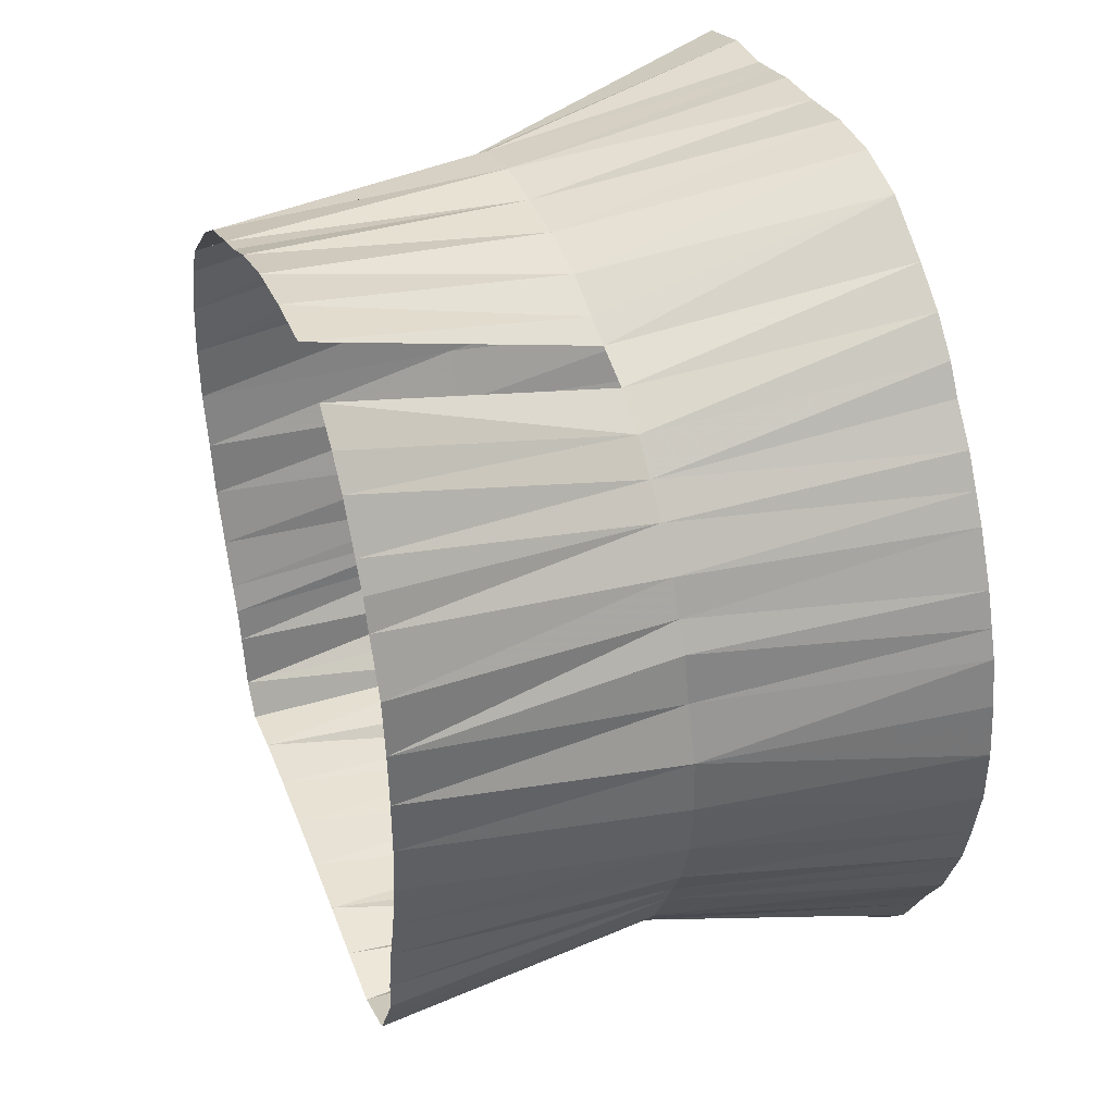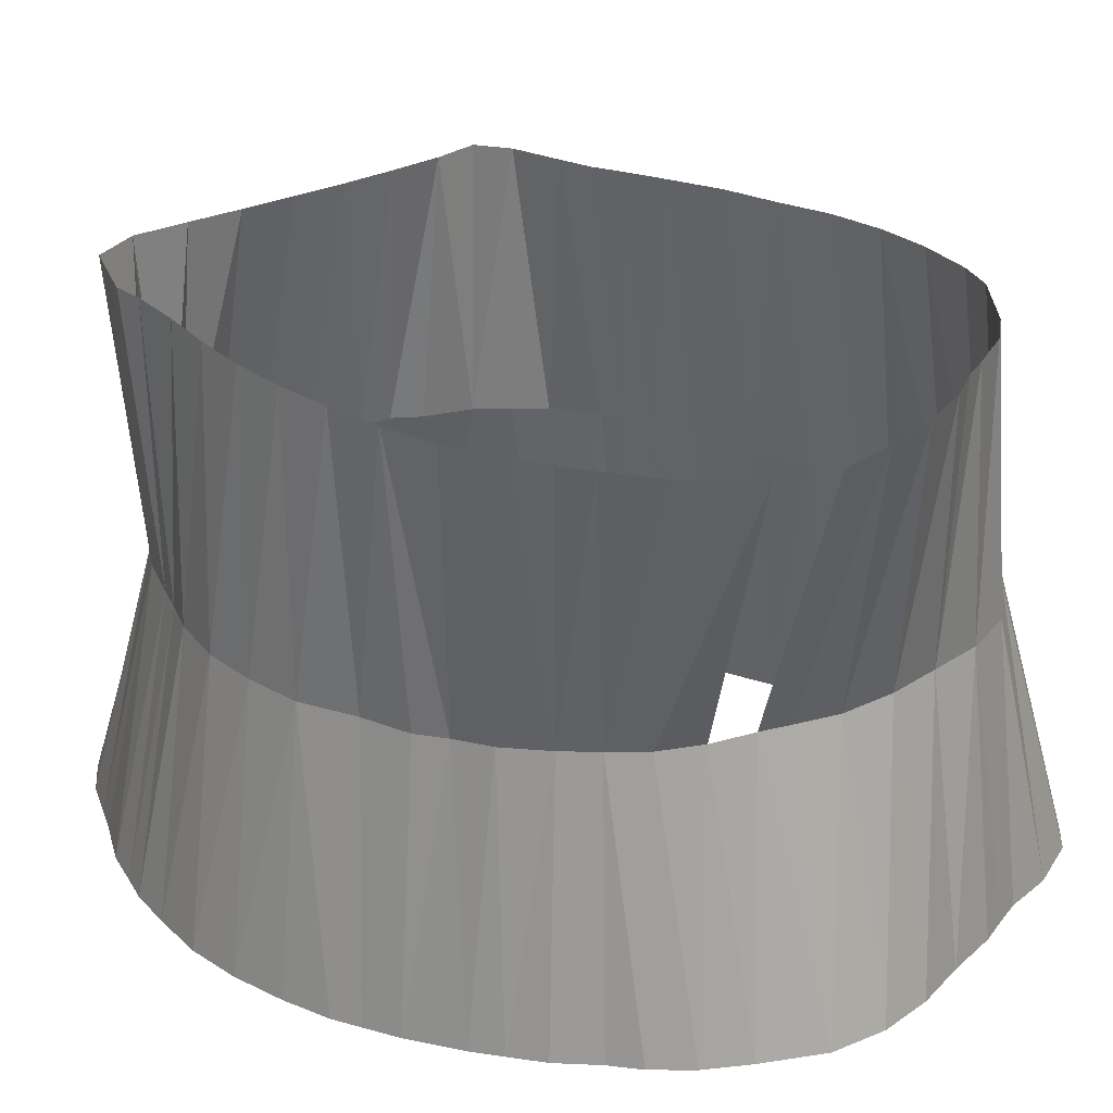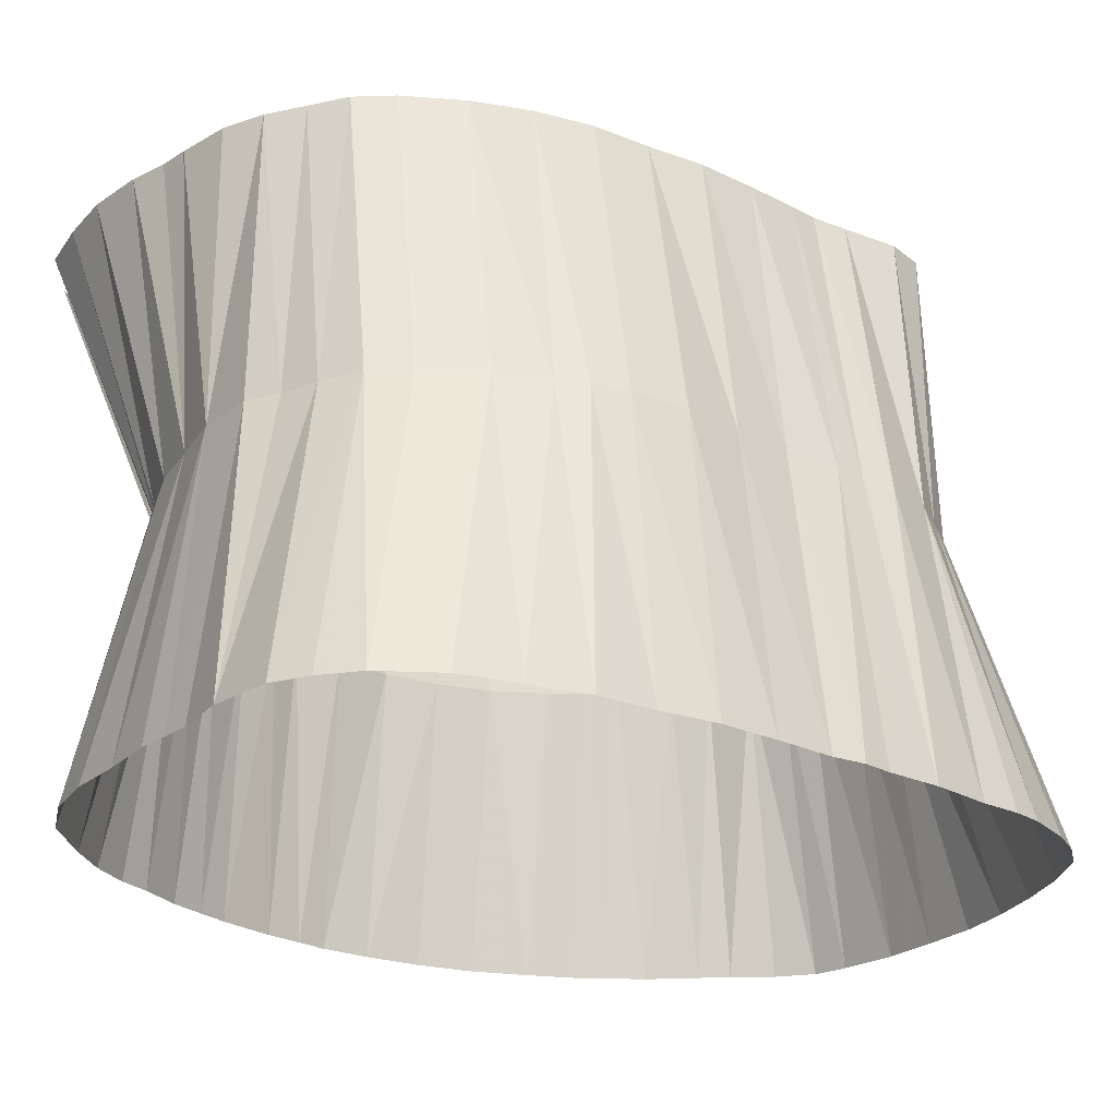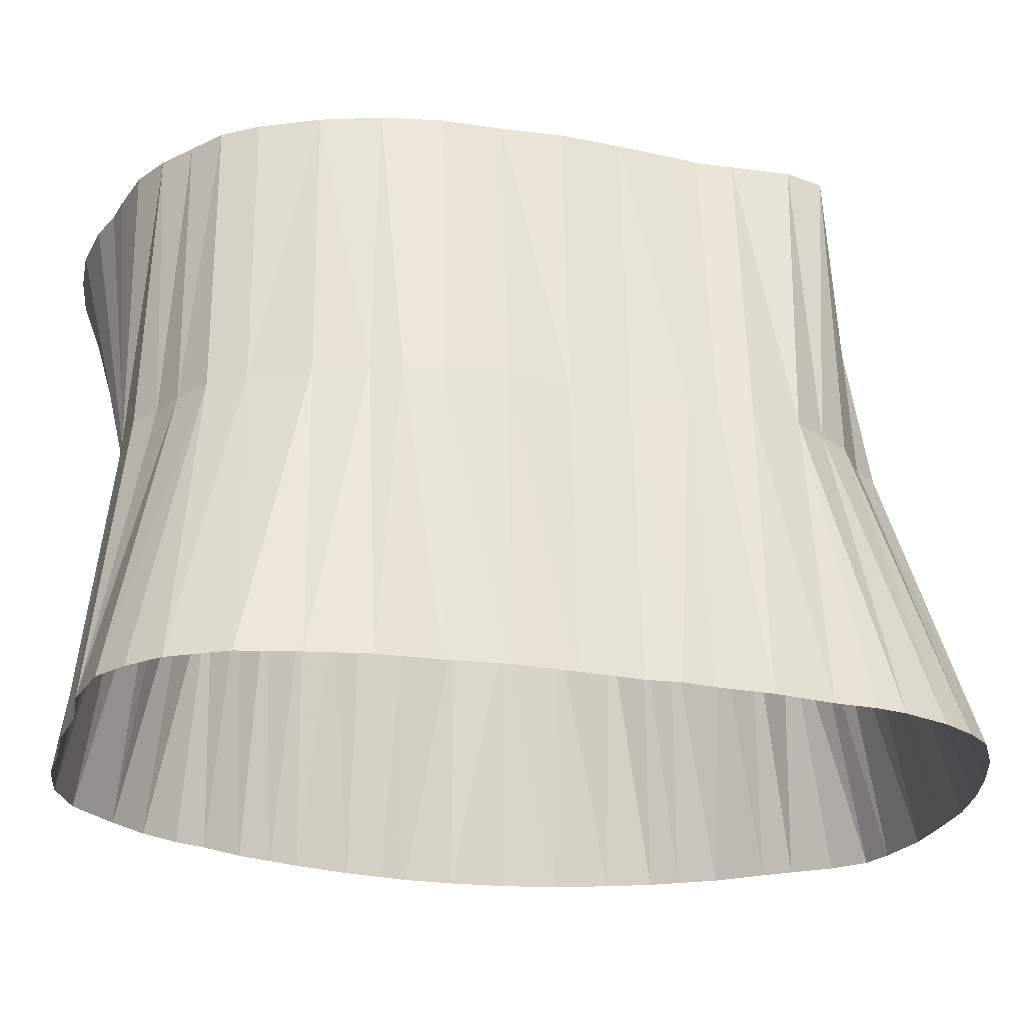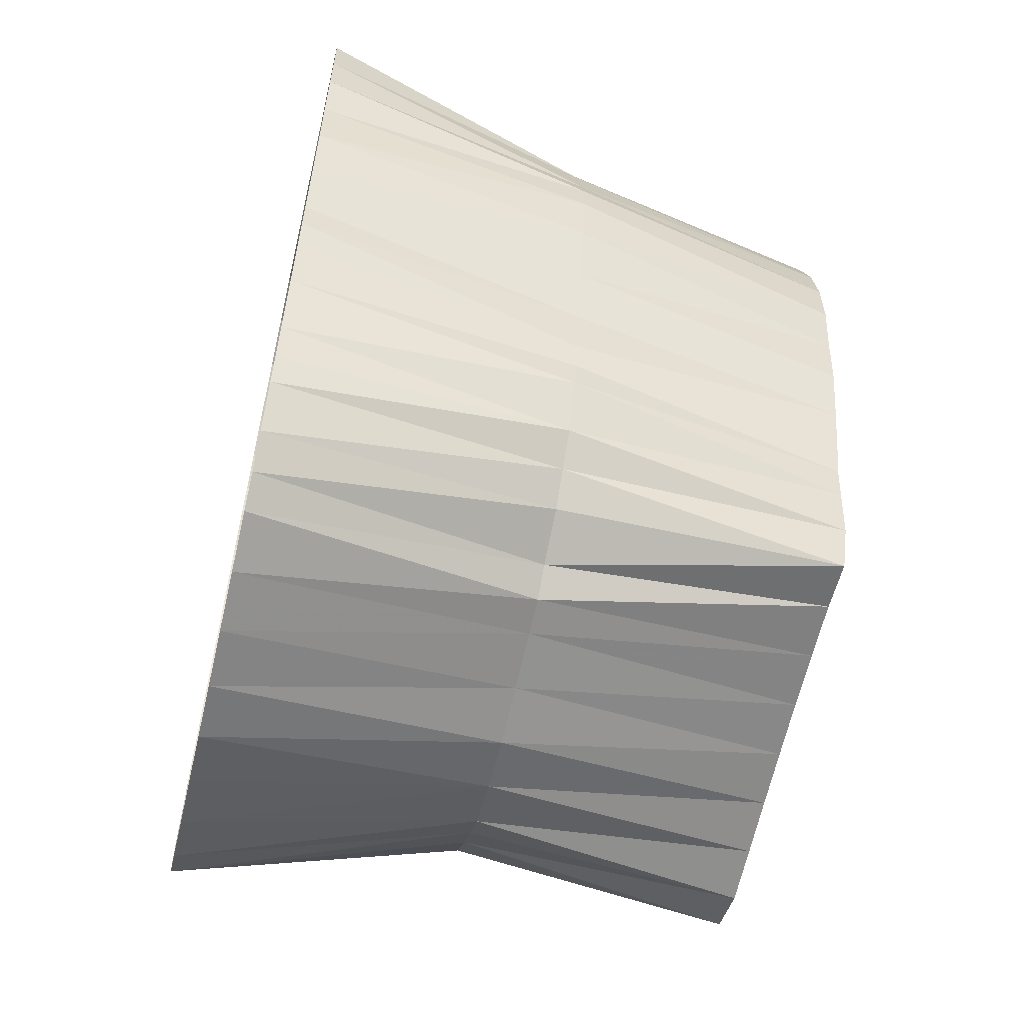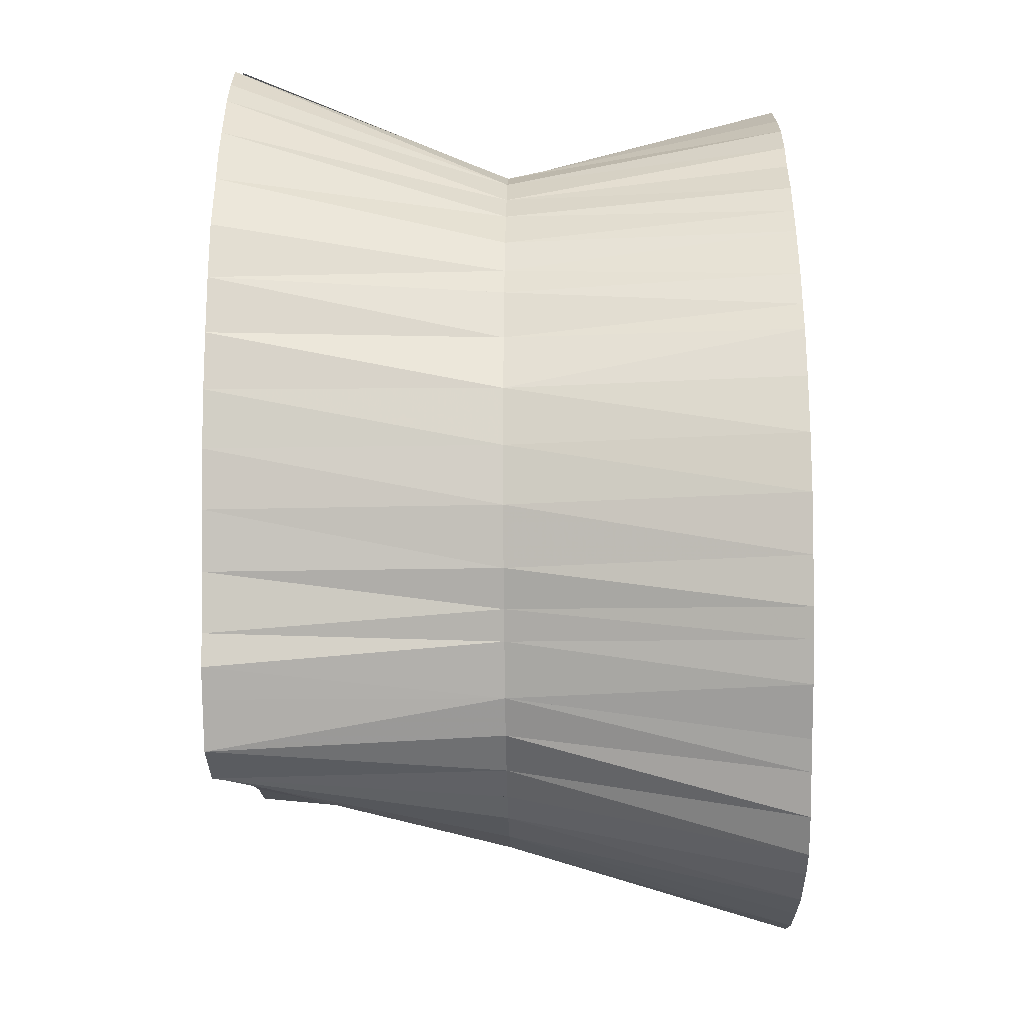
<metadata>
{"format":"obj","ext":"obj","renderer":"f3d","projection":"perspective","resolution":1024,"background":"white","views":[{"elev":41.1,"azim":68.9,"up":"+Y"},{"elev":26.6,"azim":134.3,"up":"+Z"},{"elev":-23.3,"azim":-114.9,"up":"+Z"},{"elev":-22.3,"azim":-95.2,"up":"+Z"},{"elev":-59.7,"azim":-103.2,"up":"+Y"},{"elev":-14.5,"azim":91.4,"up":"+Y"}]}
</metadata>
<code>
v 610.6 562.5 -145.1
v 575 712.5 -145.1
v 536.2 666.9 -145.1
v 540.5 696.9 -145.1
v 545 663.1 -95.07
v 640.6 568.6 -145.1
v 666.9 655.6 -145.1
v 620.6 587.7 -45.07
v 536.7 686.9 -145.1
v 663.3 646.9 -95.07
v 558 676.9 -45.07
v 536.2 676.9 -145.1
v 561.1 686.9 -45.07
v 538 656.9 -145.1
v 539.1 646.9 -145.1
v 559.4 636.9 -45.07
v 600.6 715.5 -45.07
v 600.6 590 -45.07
v 541.6 636.9 -145.1
v 584.4 581.2 -95.07
v 544.4 626.9 -145.1
v 545 621.2 -145.1
v 556.4 666.9 -45.07
v 545 702.5 -145.1
v 590.6 563.8 -145.1
v 546.8 616.2 -145.1
v 550.1 706.9 -145.1
v 662 596.9 -145.1
v 654.6 583.8 -145.1
v 656.6 606.9 -45.07
v 650.9 576.9 -145.1
v 555 617.5 -95.07
v 666.5 608.8 -145.1
v 549.1 606.9 -145.1
v 663.8 636.9 -95.07
v 552.8 596.9 -145.1
v 554.6 590 -145.1
v 556.8 585 -145.1
v 562 626.9 -45.07
v 630.6 708.8 -145.1
v 560.6 710.5 -145.1
v 580.6 714.1 -145.1
v 561.6 577.5 -145.1
v 662.7 666.9 -145.1
v 566.2 572.5 -145.1
v 570 711.2 -145.1
v 558.1 646.9 -45.07
v 620.6 563.8 -145.1
v 571.2 568.8 -145.1
v 580.6 565.6 -145.1
v 590.6 715.3 -145.1
v 630.6 565.3 -145.1
v 600.6 562.7 -145.1
v 655 681.2 -145.1
v 600.6 717.2 -145.1
v 646.2 693.1 -145.1
v 642.9 698.1 -145.1
v 647.1 683.8 -95.07
v 640.3 586.2 -95.07
v 610.6 717.3 -145.1
v 665 660.6 -145.1
v 620.6 715 -145.1
v 637.5 703.8 -145.1
v 662.8 636.9 -45.07
v 646.2 571.2 -145.1
v 556.4 656.9 -45.07
v 651.6 686.9 -145.1
v 657.2 588.8 -145.1
v 658 676.2 -145.1
v 620.6 719.5 -45.07
v 664.6 603.8 -145.1
v 668.3 616.9 -145.1
v 668.8 646.9 -145.1
v 670 626.9 -145.1
v 670 636.9 -145.1
v 564.6 618.1 -45.07
v 564.4 693.1 -45.07
v 567.2 606.9 -45.07
v 566.2 613.1 -45.07
v 569.4 698.1 -45.07
v 568.6 596.9 -45.07
v 571.9 590.6 -45.07
v 566.2 701.2 -95.07
v 574.4 703.1 -45.07
v 580.6 591.2 -45.07
v 580.6 707.5 -45.07
v 590.6 590.8 -45.07
v 589.4 710.8 -45.07
v 594.4 712.5 -45.07
v 610.6 588.9 -45.07
v 620.6 577.3 -95.07
v 610.6 718.4 -45.07
v 630.6 586.2 -45.07
v 630.6 719.7 -45.07
v 579.8 585 -95.07
v 640.6 585 -45.07
v 640 715.5 -45.07
v 645 710.6 -45.07
v 649.6 588.2 -45.07
v 649 705.6 -45.07
v 653.6 697.5 -45.07
v 653.8 596.2 -45.07
v 658.1 686.9 -45.07
v 656.2 601.2 -45.07
v 656.2 692.5 -45.07
v 658.4 616.9 -45.07
v 570.8 705.2 -95.07
v 660.9 626.9 -45.07
v 662 676.9 -45.07
v 663.3 666.9 -45.07
v 663.8 646.9 -45.07
v 663.8 656.9 -45.07
v 545 656.9 -95.07
v 546.6 646.9 -95.07
v 546.2 668.1 -95.07
v 550.3 636.9 -95.07
v 548.1 676.9 -95.07
v 551.7 686.9 -95.07
v 553.8 626.9 -95.07
v 555 693.1 -95.07
v 556.7 606.9 -95.07
v 556.2 612.5 -95.07
v 560.6 697.8 -95.07
v 561.4 598.6 -95.07
v 566.2 593.8 -95.07
v 571.2 588.9 -95.07
v 580.6 707.5 -95.07
v 590.6 580.3 -95.07
v 590.6 707.5 -95.07
v 600.6 578.6 -95.07
v 600.6 707.5 -95.07
v 610.6 576.6 -95.07
v 610.6 705.9 -95.07
v 618.1 702.8 -95.07
v 623.1 700.6 -95.07
v 630 579.5 -95.07
v 630.6 697.8 -95.07
v 635 582.5 -95.07
v 637.5 693.8 -95.07
v 642.5 688.8 -95.07
v 646.2 591.2 -95.07
v 650.3 596.9 -95.07
v 652.2 676.9 -95.07
v 654.6 605.6 -95.07
v 655 670.6 -95.07
v 656.9 610.6 -95.07
v 657.9 665.6 -95.07
v 660 616.9 -95.07
v 659.8 656.9 -95.07
v 663 626.9 -95.07
f 1 48 91
f 1 48 132
f 1 53 132
f 2 42 127
f 2 46 107
f 3 12 115
f 3 14 5
f 4 9 118
f 4 24 120
f 6 52 136
f 6 65 138
f 7 61 149
f 7 73 10
f 9 12 117
f 14 15 113
f 15 19 114
f 19 21 116
f 21 22 119
f 22 26 32
f 24 27 120
f 24 27 123
f 25 50 128
f 25 53 130
f 26 34 122
f 27 41 123
f 28 68 142
f 28 71 144
f 29 31 59
f 29 31 141
f 29 68 141
f 29 68 142
f 31 65 59
f 33 71 146
f 33 72 148
f 34 36 121
f 36 37 124
f 37 38 124
f 37 38 125
f 38 43 125
f 38 43 126
f 40 62 134
f 40 62 135
f 40 63 137
f 41 46 83
f 41 46 107
f 42 51 127
f 42 51 129
f 43 45 126
f 44 61 147
f 44 69 145
f 45 49 95
f 48 52 91
f 49 50 20
f 51 55 129
f 51 55 131
f 54 67 58
f 54 69 143
f 55 60 131
f 56 57 139
f 56 57 140
f 56 67 140
f 57 63 139
f 60 62 133
f 72 74 150
f 73 75 10
f 73 75 35
f 74 75 35
f 5 113 14
f 5 113 23
f 5 113 66
f 5 115 3
f 5 115 23
f 10 35 64
f 10 35 73
f 10 35 75
f 10 35 111
f 10 149 7
f 10 149 112
f 20 95 49
f 20 95 85
f 20 128 50
f 20 128 87
f 32 119 22
f 32 119 39
f 32 122 26
f 32 122 76
f 35 150 64
f 35 150 74
f 58 140 67
f 58 140 101
f 58 140 105
f 58 143 54
f 58 143 103
f 59 138 65
f 59 138 96
f 59 141 29
f 59 141 31
f 59 141 96
f 59 141 99
f 83 107 41
f 83 107 46
f 83 107 80
f 83 107 84
f 83 123 41
f 83 123 77
f 83 123 80
f 91 132 1
f 91 132 8
f 91 132 48
f 91 136 8
f 91 136 52
f 91 136 93
f 95 126 45
f 95 126 82
f 95 126 85
f 107 127 2
f 107 127 84
f 113 114 15
f 113 114 66
f 114 116 19
f 114 116 47
f 115 117 11
f 115 117 12
f 115 117 23
f 116 119 16
f 116 119 21
f 117 118 9
f 117 118 11
f 118 120 4
f 118 120 13
f 120 123 24
f 120 123 27
f 120 123 77
f 121 122 34
f 121 122 79
f 121 124 36
f 121 124 78
f 124 125 37
f 124 125 38
f 124 125 81
f 125 126 38
f 125 126 43
f 125 126 81
f 125 126 82
f 127 129 42
f 127 129 51
f 127 129 86
f 127 129 88
f 128 130 18
f 128 130 25
f 129 131 17
f 129 131 51
f 129 131 55
f 129 131 89
f 130 132 53
f 130 132 90
f 131 133 17
f 131 133 60
f 131 133 92
f 133 134 62
f 133 134 70
f 133 134 92
f 134 135 40
f 134 135 62
f 134 135 70
f 134 135 94
f 135 137 40
f 136 138 6
f 136 138 93
f 136 138 96
f 137 139 63
f 137 139 97
f 137 139 98
f 137 139 100
f 139 140 56
f 139 140 57
f 139 140 100
f 139 140 101
f 141 142 29
f 141 142 68
f 141 142 99
f 141 142 102
f 142 144 28
f 142 144 104
f 143 145 69
f 143 145 109
f 144 146 30
f 144 146 71
f 145 147 44
f 145 147 110
f 146 148 33
f 146 148 106
f 147 149 61
f 147 149 110
f 147 149 112
f 148 150 72
f 148 150 108
f 8 90 132
f 8 93 91
f 8 93 136
f 11 13 118
f 11 23 115
f 11 23 117
f 13 77 120
f 16 39 119
f 16 47 116
f 17 89 129
f 17 89 131
f 17 92 131
f 17 92 133
f 18 87 128
f 18 90 130
f 23 66 5
f 23 66 113
f 30 104 144
f 30 106 146
f 39 76 32
f 47 66 114
f 64 108 150
f 64 111 10
f 64 111 35
f 70 92 133
f 70 92 134
f 70 94 134
f 70 94 135
f 76 79 122
f 77 80 83
f 77 80 123
f 78 79 121
f 78 81 124
f 80 84 83
f 80 84 107
f 81 82 125
f 81 82 126
f 82 85 95
f 82 85 126
f 84 86 127
f 85 87 20
f 86 88 127
f 86 88 129
f 88 89 129
f 93 96 136
f 93 96 138
f 96 99 59
f 96 99 141
f 97 98 137
f 97 98 139
f 98 100 137
f 98 100 139
f 99 102 141
f 99 102 142
f 100 101 139
f 100 101 140
f 101 105 58
f 101 105 140
f 102 104 142
f 103 105 58
f 103 109 143
f 106 108 148
f 109 110 145
f 110 112 147
f 110 112 149
f 111 112 10

</code>
